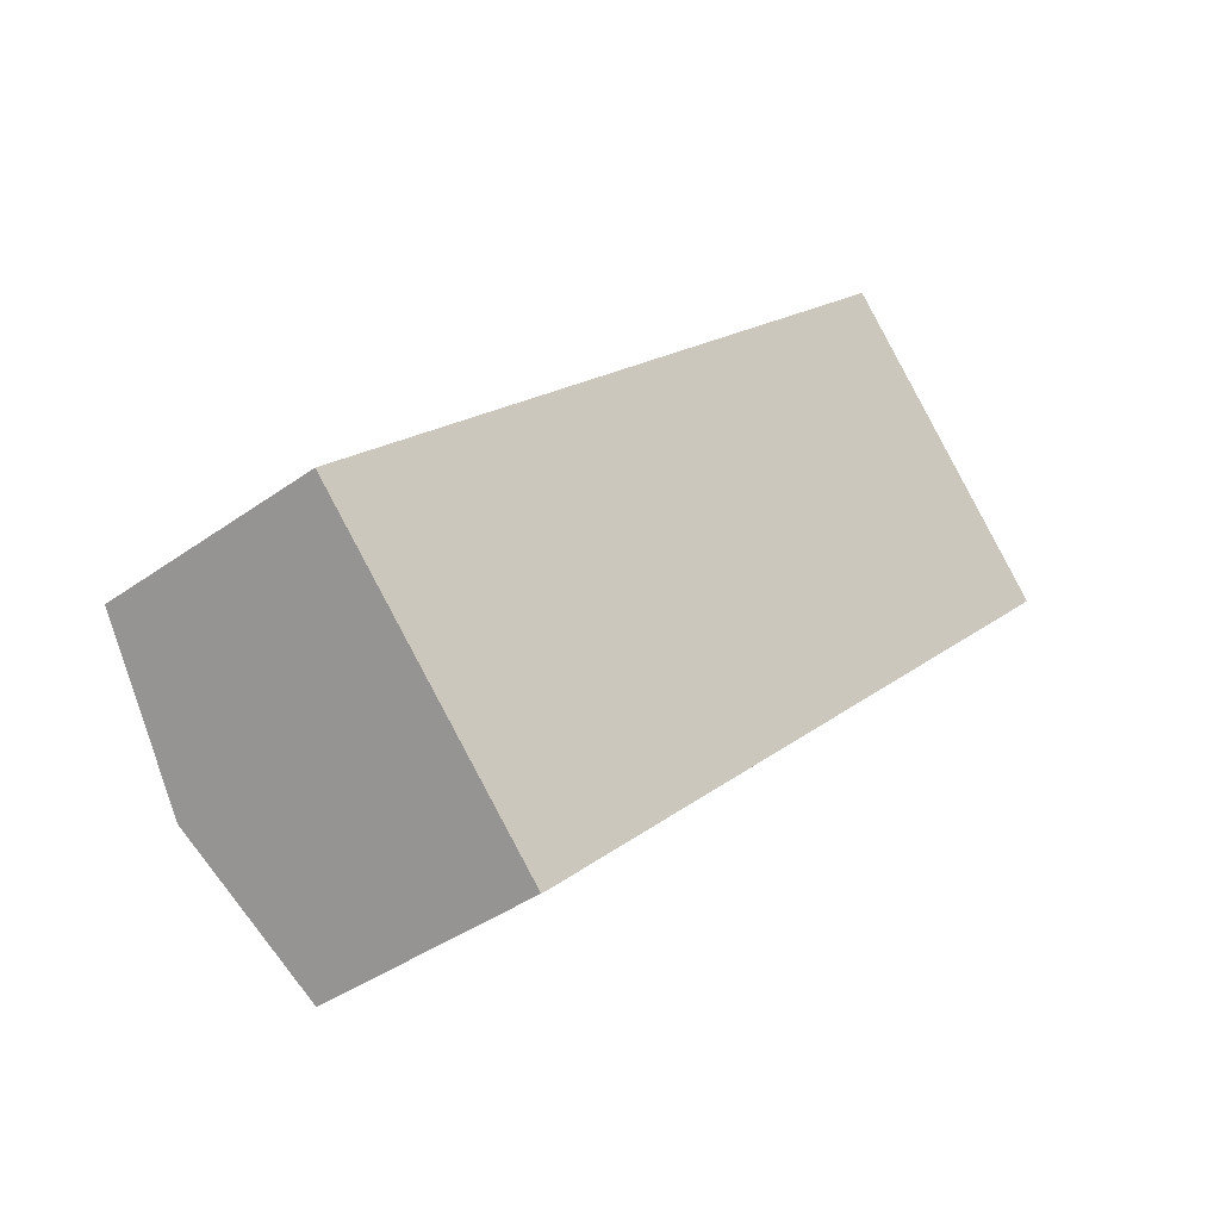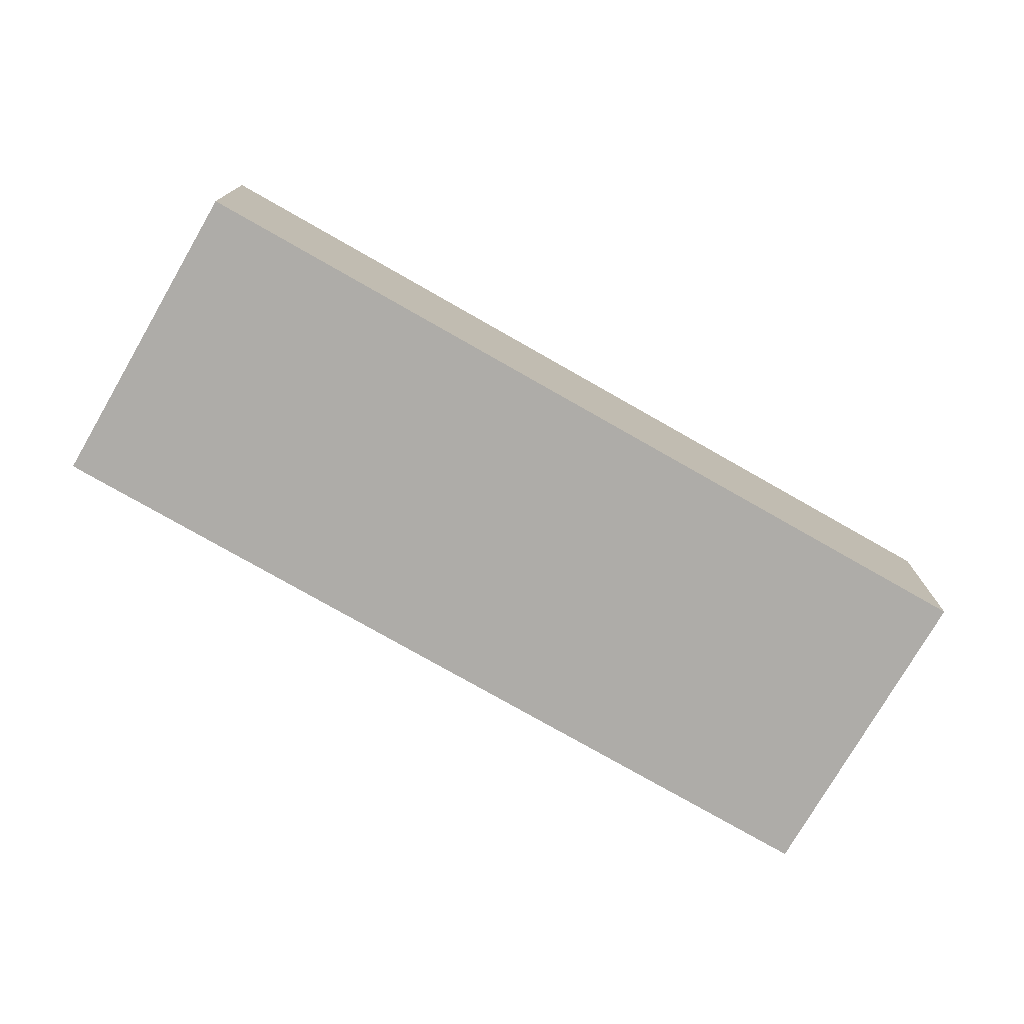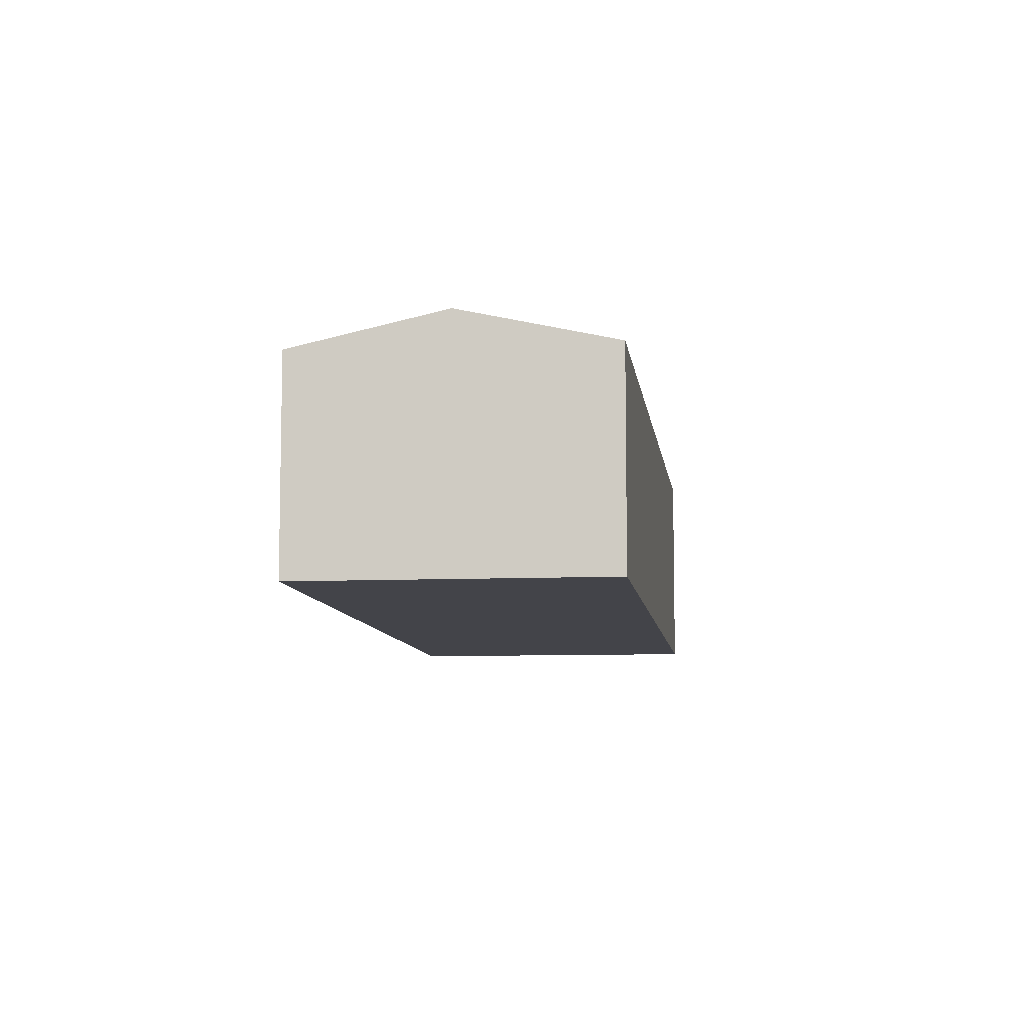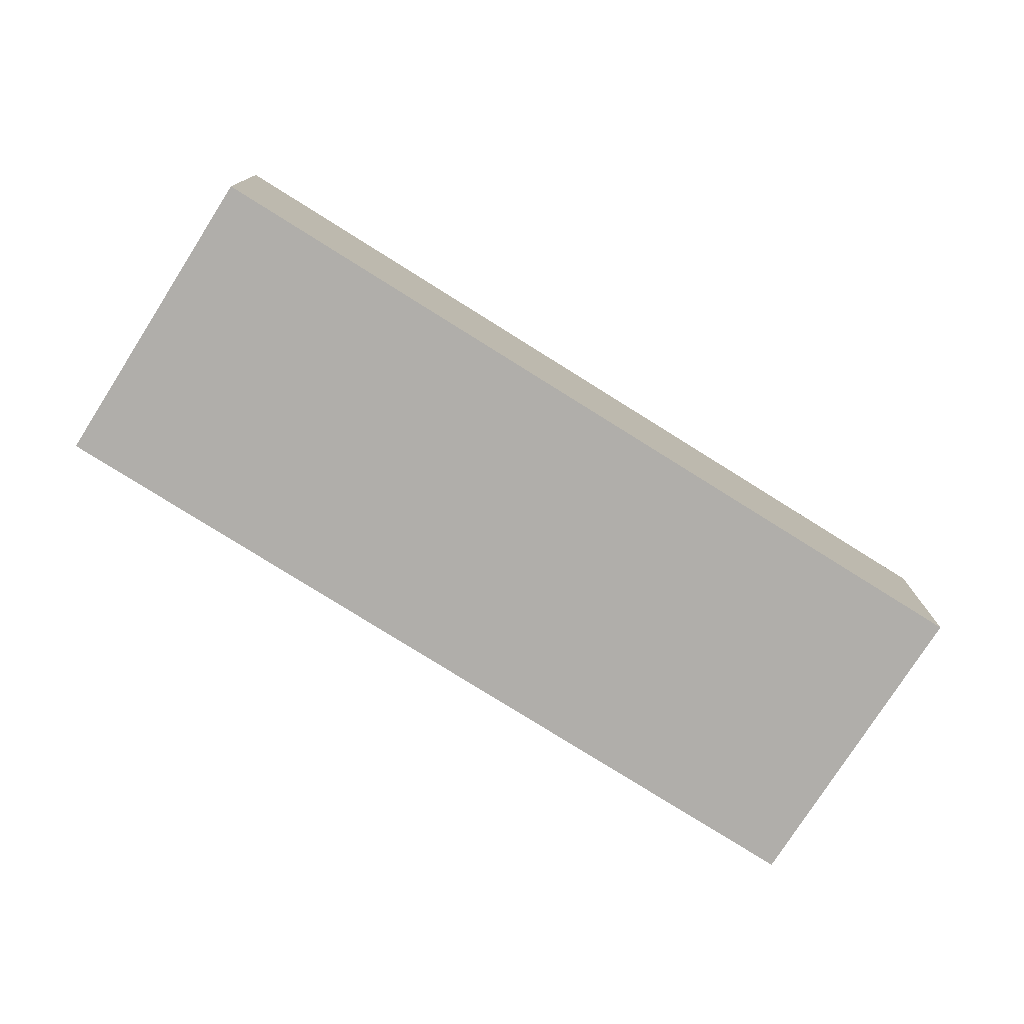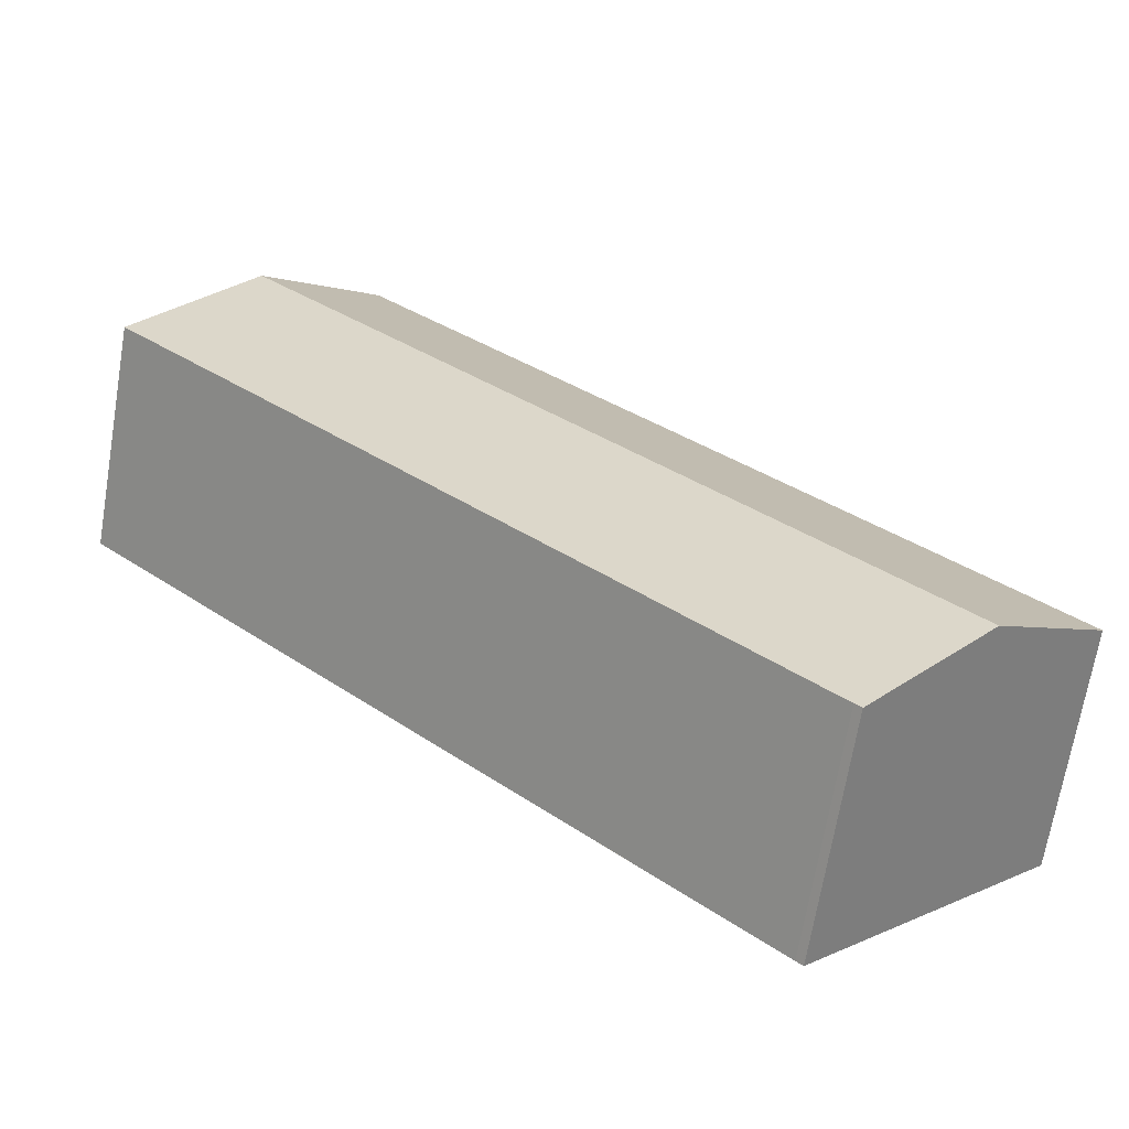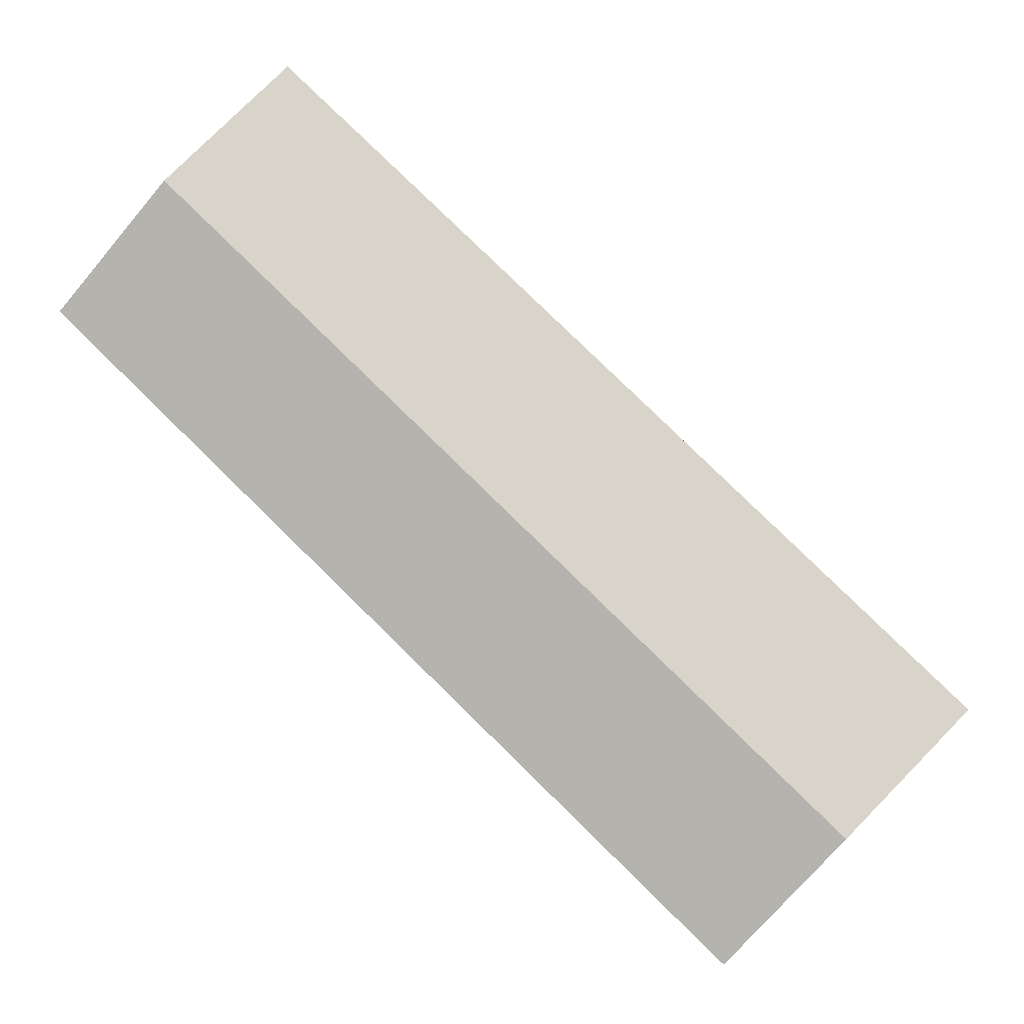
<metadata>
{"format":"obj","ext":"obj","renderer":"f3d","projection":"perspective","resolution":1024,"background":"white","views":[{"elev":-38.1,"azim":-47.4,"up":"+Z"},{"elev":-76.9,"azim":-73.9,"up":"+Y"},{"elev":-8.4,"azim":-127.1,"up":"+Y"},{"elev":-77.9,"azim":-76.3,"up":"+Y"},{"elev":-68.3,"azim":170.5,"up":"+Z"},{"elev":-5.4,"azim":-173.1,"up":"+Z"}]}
</metadata>
<code>
v  5.272 11.92 -5.448
v  10.81 10.27 -10.6
v  10.51 10.28 -10.87
v  40.34 10.26 18.09
v  35.11 11.92 23.61
v  0 10.27 6.287e-16
v  29.9 10.27 29.11
v  10.51 6.653e-16 -10.87
v  5.272 3.336e-16 -5.448
v  0 0 0
v  29.9 -1.782e-15 29.11
v  35.11 -1.446e-15 23.61
v  40.34 -1.108e-15 18.09
v  10.81 6.488e-16 -10.6
g defaultobject
f 1 2 3
f 2 1 4
f 4 1 5
f 6 5 1
f 5 6 7
f 8 1 3
f 1 8 6
f 6 8 9
f 6 9 10
f 10 7 6
f 7 10 11
f 11 5 7
f 5 11 4
f 4 11 12
f 4 12 13
f 2 8 3
f 8 2 14
f 4 14 2
f 14 4 13
f 10 12 11
f 12 10 9
f 12 9 13
f 13 9 8
f 13 8 14

</code>
